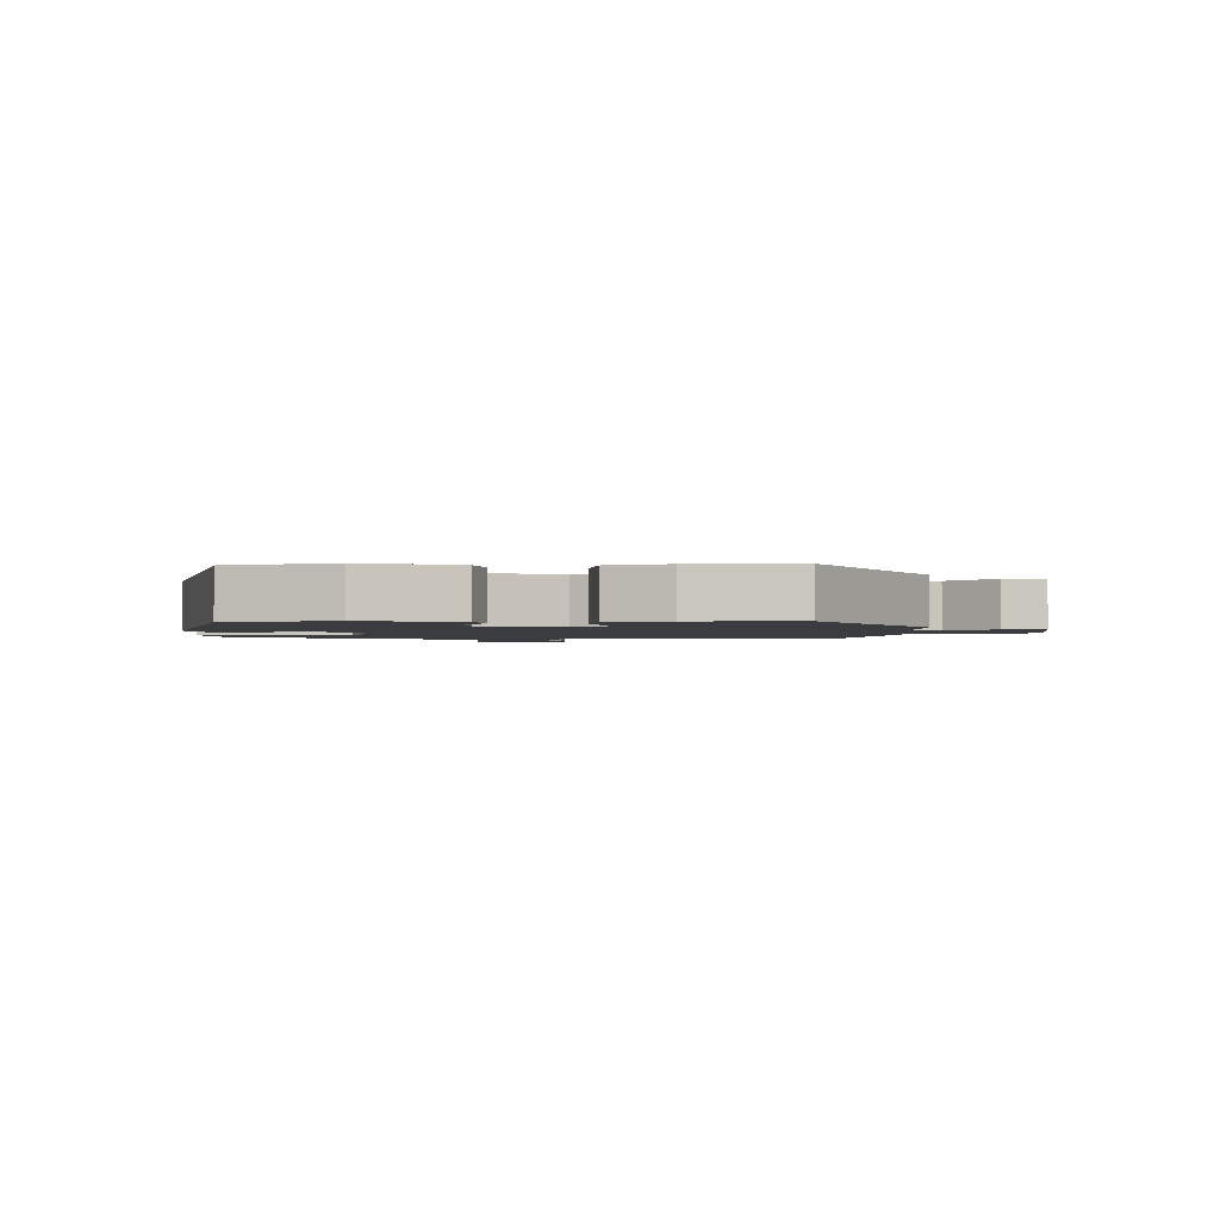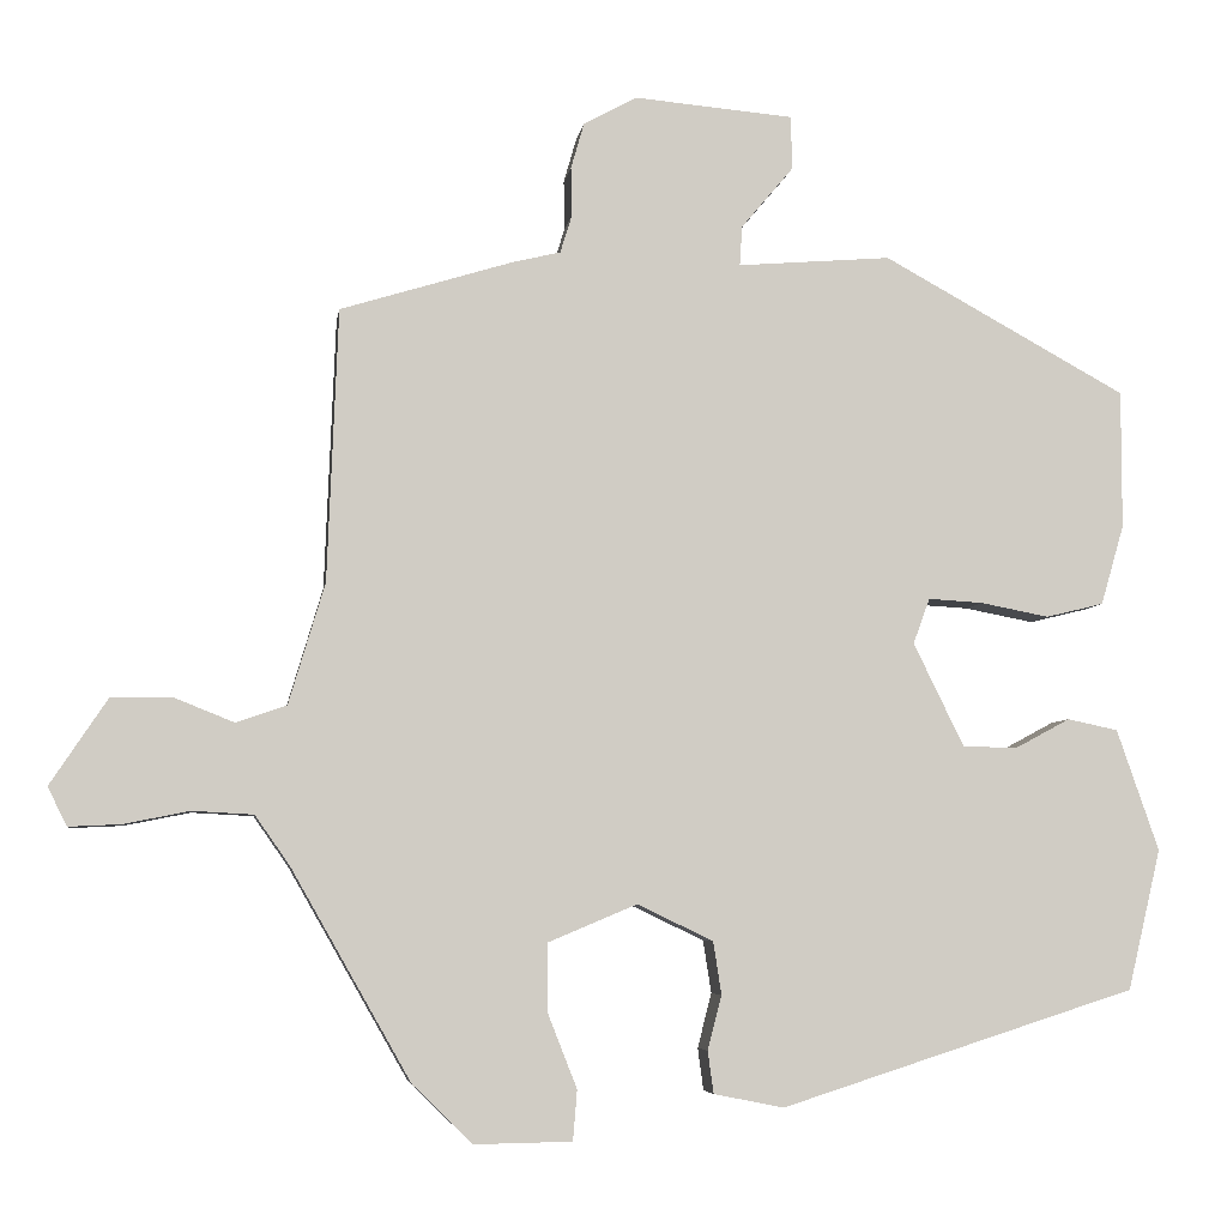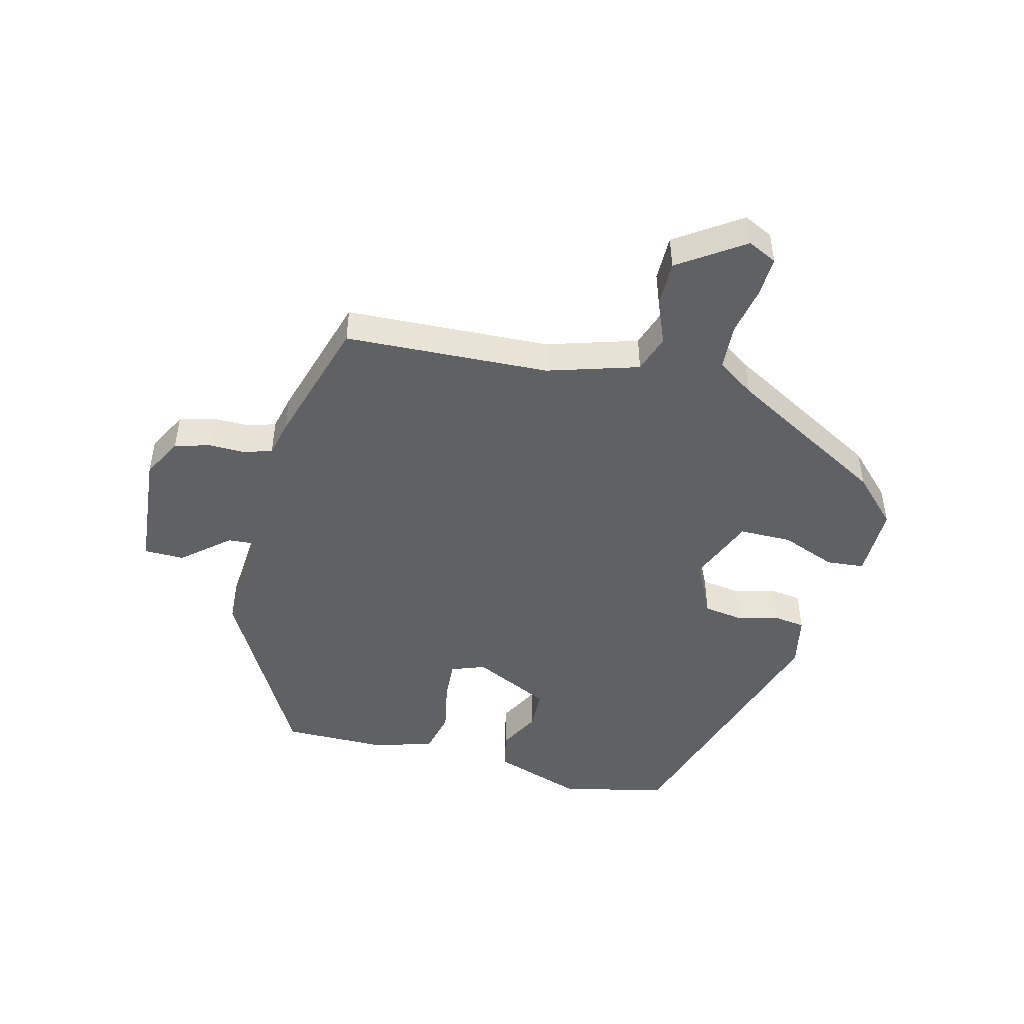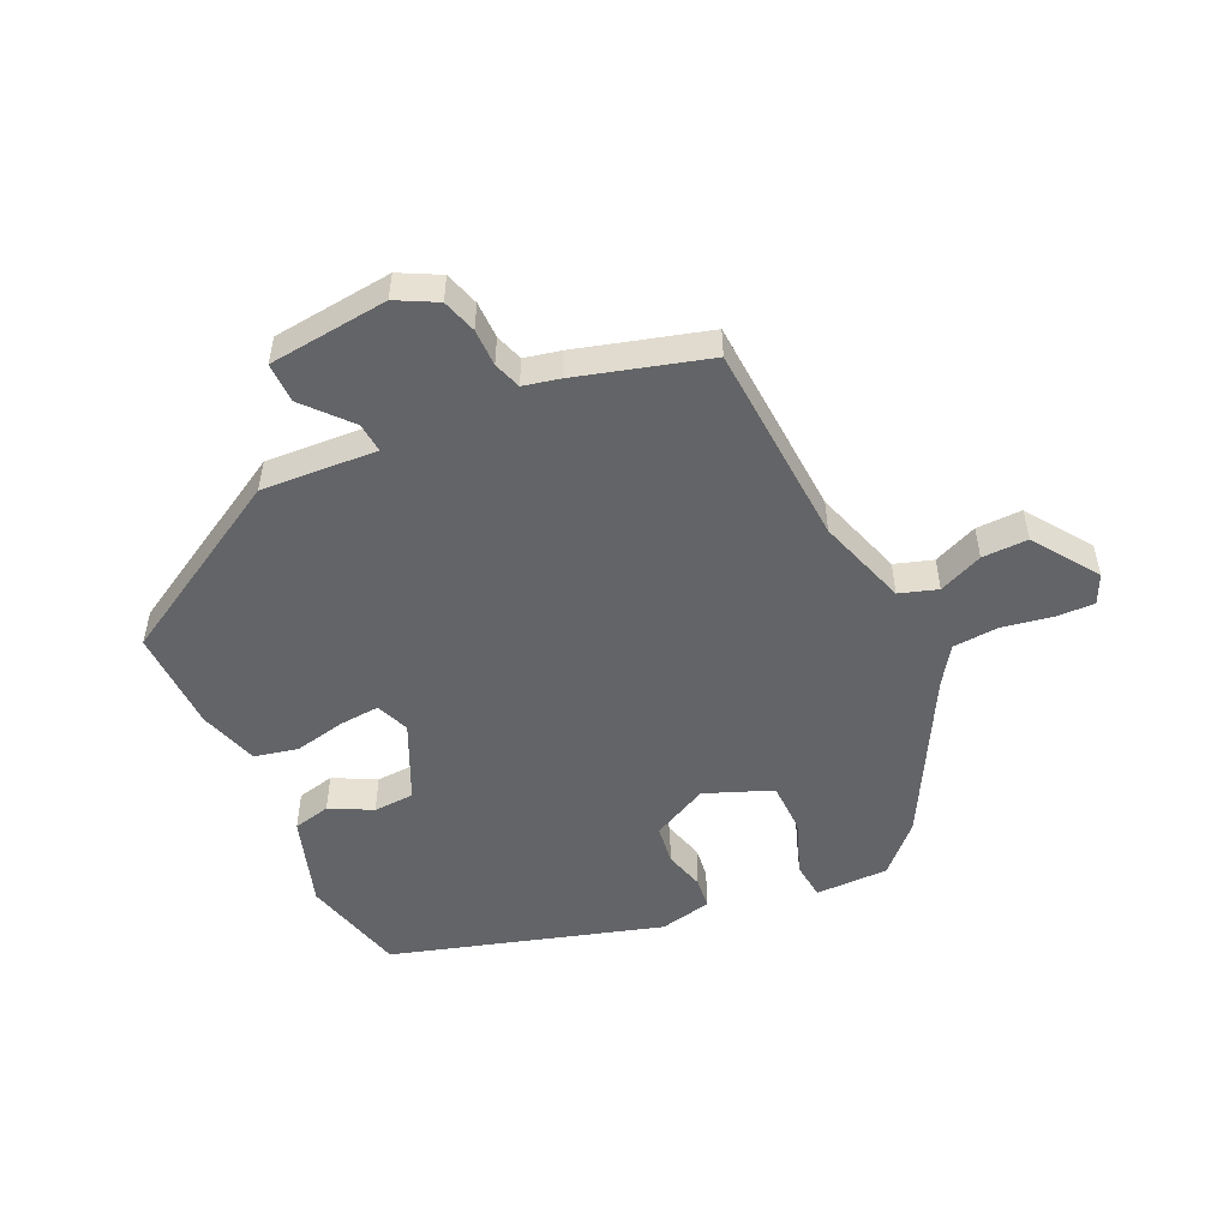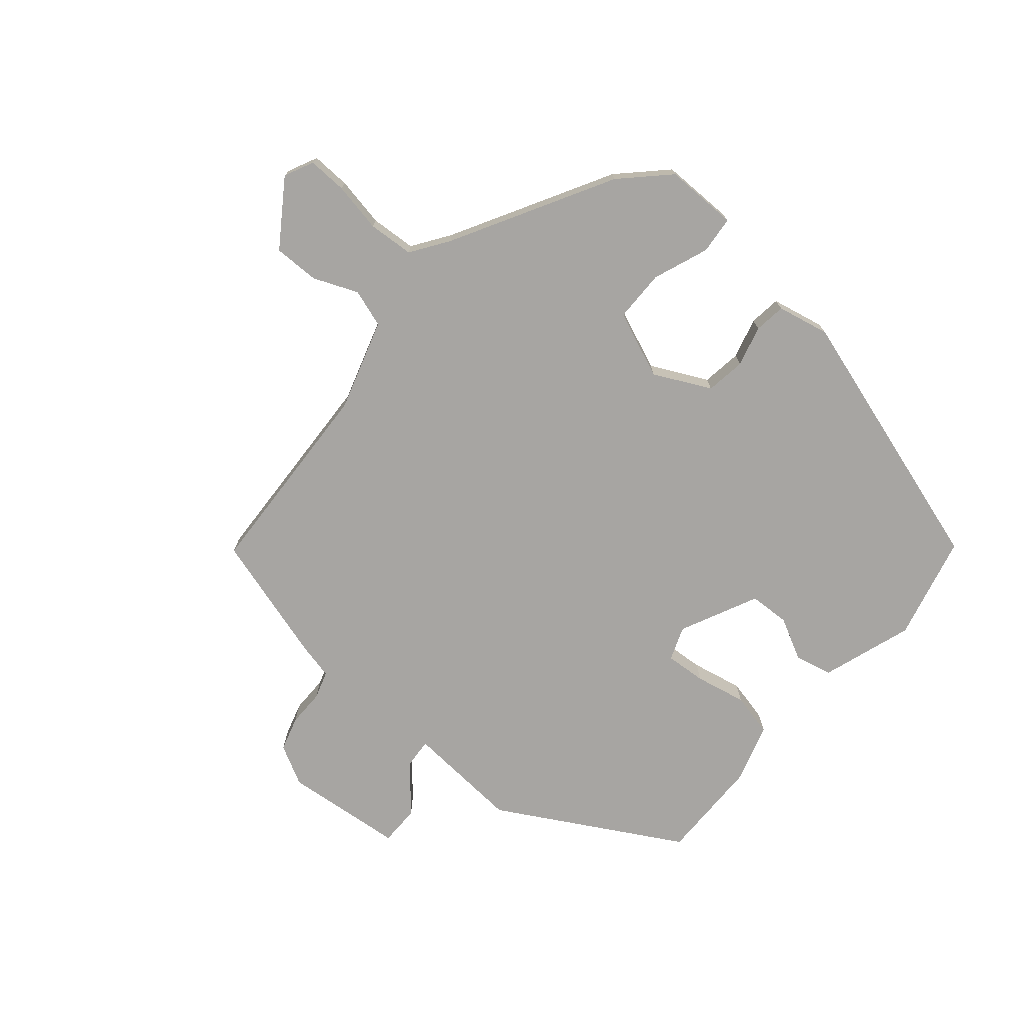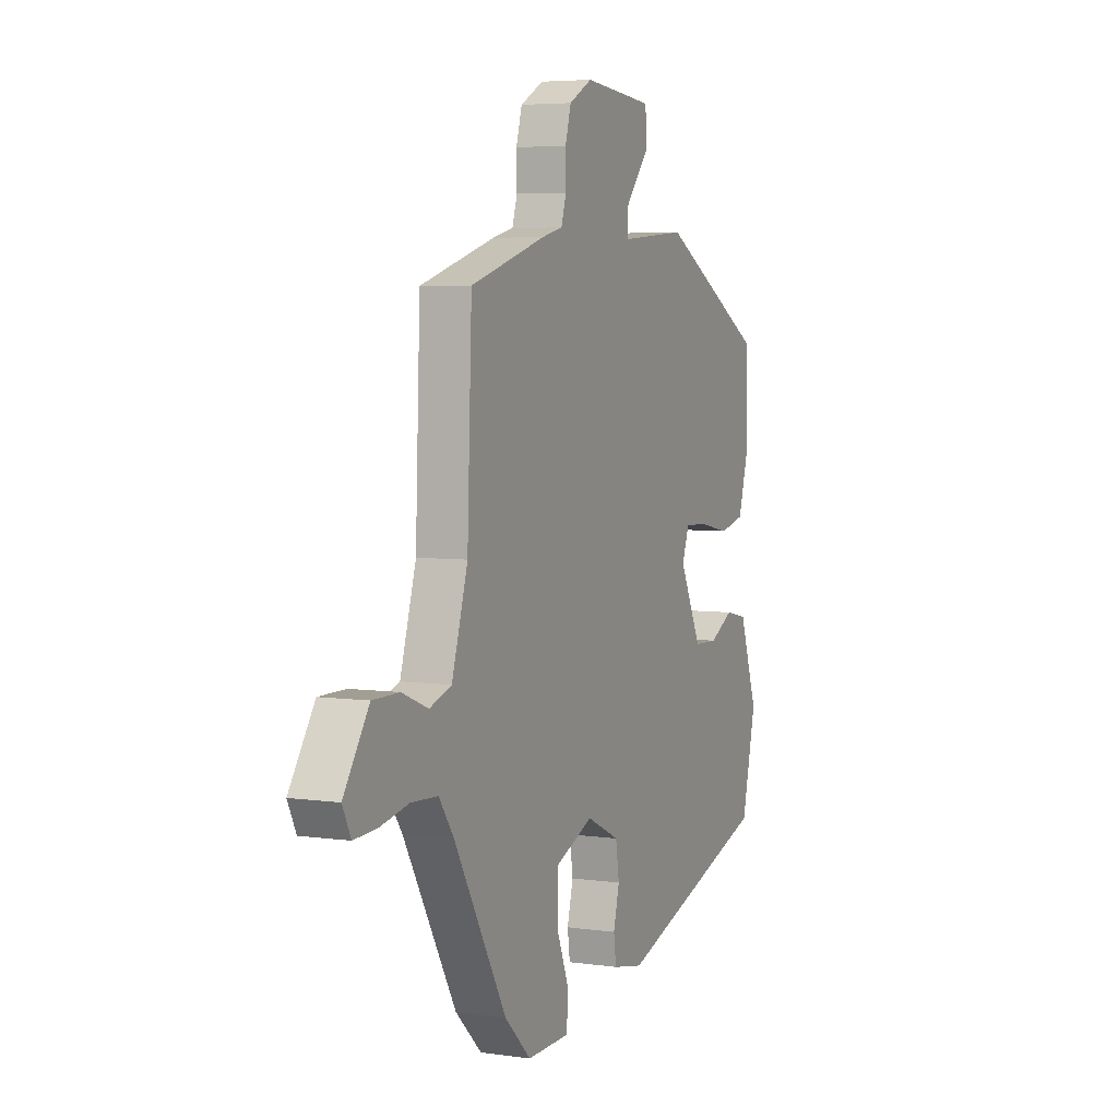
<metadata>
{"format":"obj","ext":"obj","renderer":"f3d","projection":"perspective","resolution":1024,"background":"white","views":[{"elev":-1.9,"azim":-87.1,"up":"+Y"},{"elev":-5.6,"azim":171.8,"up":"+Z"},{"elev":-47.3,"azim":76.1,"up":"+Y"},{"elev":-51.2,"azim":26.0,"up":"+Y"},{"elev":-73.9,"azim":140.3,"up":"+Y"},{"elev":5.1,"azim":114.0,"up":"+Z"}]}
</metadata>
<code>
v -0.482 0.07 -0.356
v -0.522 0.07 -0.186
v -0.471 0.07 -0.039
v -0.41 0.07 -0.026
v -0.343 0.07 -0.062
v -0.277 0.07 -0.06
v -0.216 0.07 0.065
v -0.236 0.07 0.12
v -0.302 0.07 0.116
v -0.385 0.07 0.1
v -0.455 0.07 0.117
v -0.483 0.07 0.214
v -0.483 0.07 0.381
v -0.188 0.07 0.543
v -0.002 0.07 0.528
v -0.005 0.07 0.576
v -0.068 0.07 0.651
v -0.067 0.07 0.716
v 0.127 0.07 0.733
v 0.191 0.07 0.698
v 0.207 0.07 0.642
v 0.206 0.07 0.582
v 0.22 0.07 0.537
v 0.278 0.07 0.523
v 0.487 0.07 0.459
v 0.5 0.07 0.129
v 0.544 0.07 -0.018
v 0.605 0.07 -0.039
v 0.677 0.07 -0.01
v 0.751 0.07 -0.01
v 0.821 0.07 -0.115
v 0.798 0.07 -0.162
v 0.735 0.07 -0.159
v 0.655 0.07 -0.143
v 0.581 0.07 -0.147
v 0.539 0.07 -0.207
v 0.394 0.07 -0.462
v 0.321 0.07 -0.533
v 0.203 0.07 -0.531
v 0.198 0.07 -0.47
v 0.233 0.07 -0.381
v 0.233 0.07 -0.297
v 0.126 0.07 -0.252
v 0.034 0.07 -0.296
v 0.024 0.07 -0.36
v 0.041 0.07 -0.426
v 0.034 0.07 -0.477
v -0.051 0.07 -0.494
v -0.482 0 -0.356
v -0.522 0 -0.186
v -0.471 0 -0.039
v -0.41 0 -0.026
v -0.343 0 -0.062
v -0.277 0 -0.06
v -0.216 0 0.065
v -0.236 0 0.12
v -0.302 0 0.116
v -0.385 0 0.1
v -0.455 0 0.117
v -0.483 0 0.214
v -0.483 0 0.381
v -0.188 0 0.543
v -0.002 0 0.528
v -0.005 0 0.576
v -0.068 0 0.651
v -0.067 0 0.716
v 0.127 0 0.733
v 0.191 0 0.698
v 0.207 0 0.642
v 0.206 0 0.582
v 0.22 0 0.537
v 0.278 0 0.523
v 0.487 0 0.459
v 0.5 0 0.129
v 0.544 0 -0.018
v 0.605 0 -0.039
v 0.677 0 -0.01
v 0.751 0 -0.01
v 0.821 0 -0.115
v 0.798 0 -0.162
v 0.735 0 -0.159
v 0.655 0 -0.143
v 0.581 0 -0.147
v 0.539 0 -0.207
v 0.394 0 -0.462
v 0.321 0 -0.533
v 0.203 0 -0.531
v 0.198 0 -0.47
v 0.233 0 -0.381
v 0.233 0 -0.297
v 0.126 0 -0.252
v 0.034 0 -0.296
v 0.024 0 -0.36
v 0.041 0 -0.426
v 0.034 0 -0.477
v -0.051 0 -0.494
f 3 4 5
f 2 3 5
f 1 2 5
f 48 1 5
f 47 48 5
f 46 47 5
f 45 46 5
f 44 45 5 6
f 43 44 6 7
f 42 43 7 8
f 39 40 41
f 38 39 41
f 37 38 41
f 36 37 41
f 35 36 41 42
f 32 33 34
f 31 32 34
f 30 31 34
f 29 30 34
f 28 29 34
f 27 28 34 35
f 35 42 8
f 27 35 8
f 26 27 8
f 25 26 8
f 24 25 8
f 23 24 8
f 20 21 22
f 19 20 22
f 18 19 22
f 17 18 22
f 16 17 22
f 15 16 22 23
f 13 14 15
f 12 13 15
f 11 12 15
f 10 11 15
f 9 10 15
f 8 9 15 23
f 53 52 51
f 53 51 50
f 53 50 49
f 53 49 96
f 53 96 95
f 53 95 94
f 53 94 93
f 54 53 93 92
f 55 54 92 91
f 56 55 91 90
f 89 88 87
f 89 87 86
f 89 86 85
f 89 85 84
f 90 89 84 83
f 82 81 80
f 82 80 79
f 82 79 78
f 82 78 77
f 82 77 76
f 83 82 76 75
f 56 90 83
f 56 83 75
f 56 75 74
f 56 74 73
f 56 73 72
f 56 72 71
f 70 69 68
f 70 68 67
f 70 67 66
f 70 66 65
f 70 65 64
f 71 70 64 63
f 63 62 61
f 63 61 60
f 63 60 59
f 63 59 58
f 63 58 57
f 71 63 57 56
f 1 49 50 2
f 2 50 51 3
f 3 51 52 4
f 4 52 53 5
f 5 53 54 6
f 6 54 55 7
f 7 55 56 8
f 8 56 57 9
f 9 57 58 10
f 10 58 59 11
f 11 59 60 12
f 12 60 61 13
f 13 61 62 14
f 14 62 63 15
f 15 63 64 16
f 16 64 65 17
f 17 65 66 18
f 18 66 67 19
f 19 67 68 20
f 20 68 69 21
f 21 69 70 22
f 22 70 71 23
f 23 71 72 24
f 24 72 73 25
f 25 73 74 26
f 26 74 75 27
f 27 75 76 28
f 28 76 77 29
f 29 77 78 30
f 30 78 79 31
f 31 79 80 32
f 32 80 81 33
f 33 81 82 34
f 34 82 83 35
f 35 83 84 36
f 36 84 85 37
f 37 85 86 38
f 38 86 87 39
f 39 87 88 40
f 40 88 89 41
f 41 89 90 42
f 42 90 91 43
f 43 91 92 44
f 44 92 93 45
f 45 93 94 46
f 46 94 95 47
f 47 95 96 48
f 48 96 49 1

</code>
